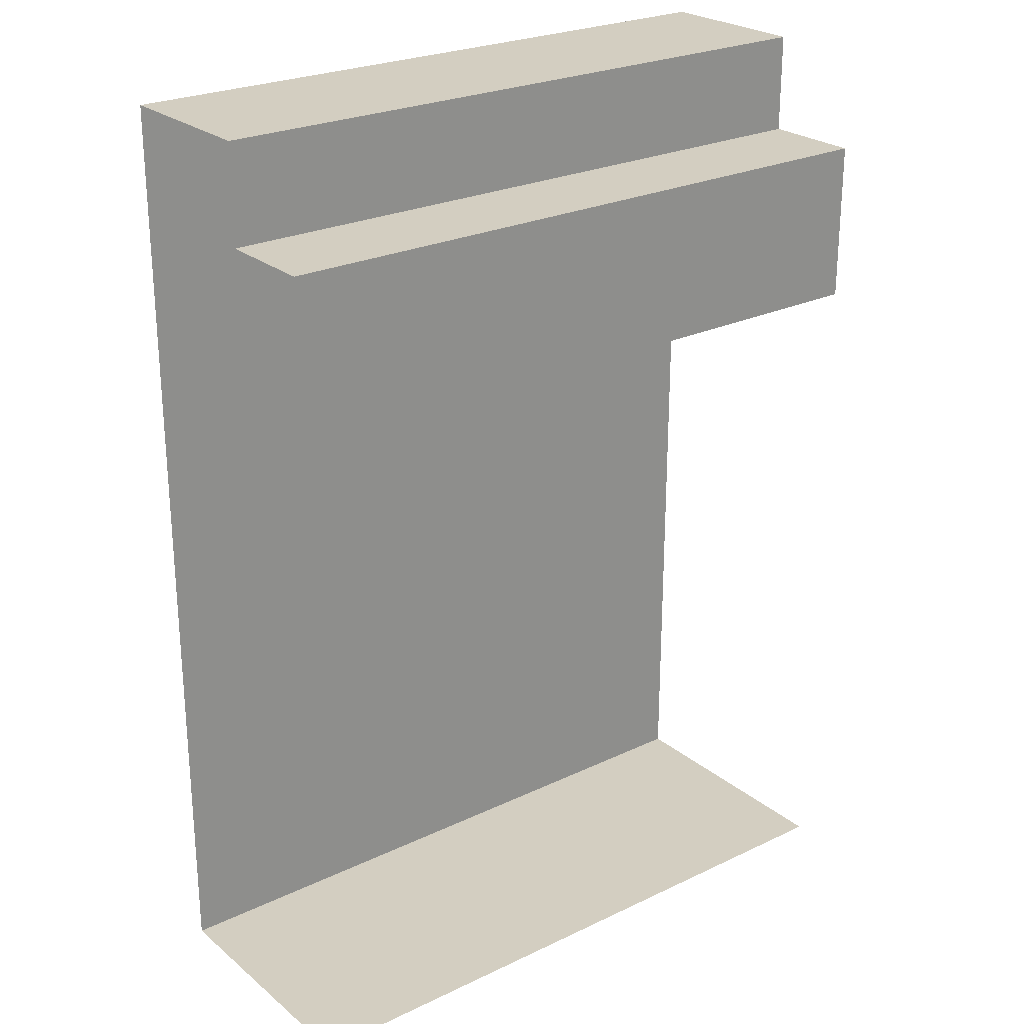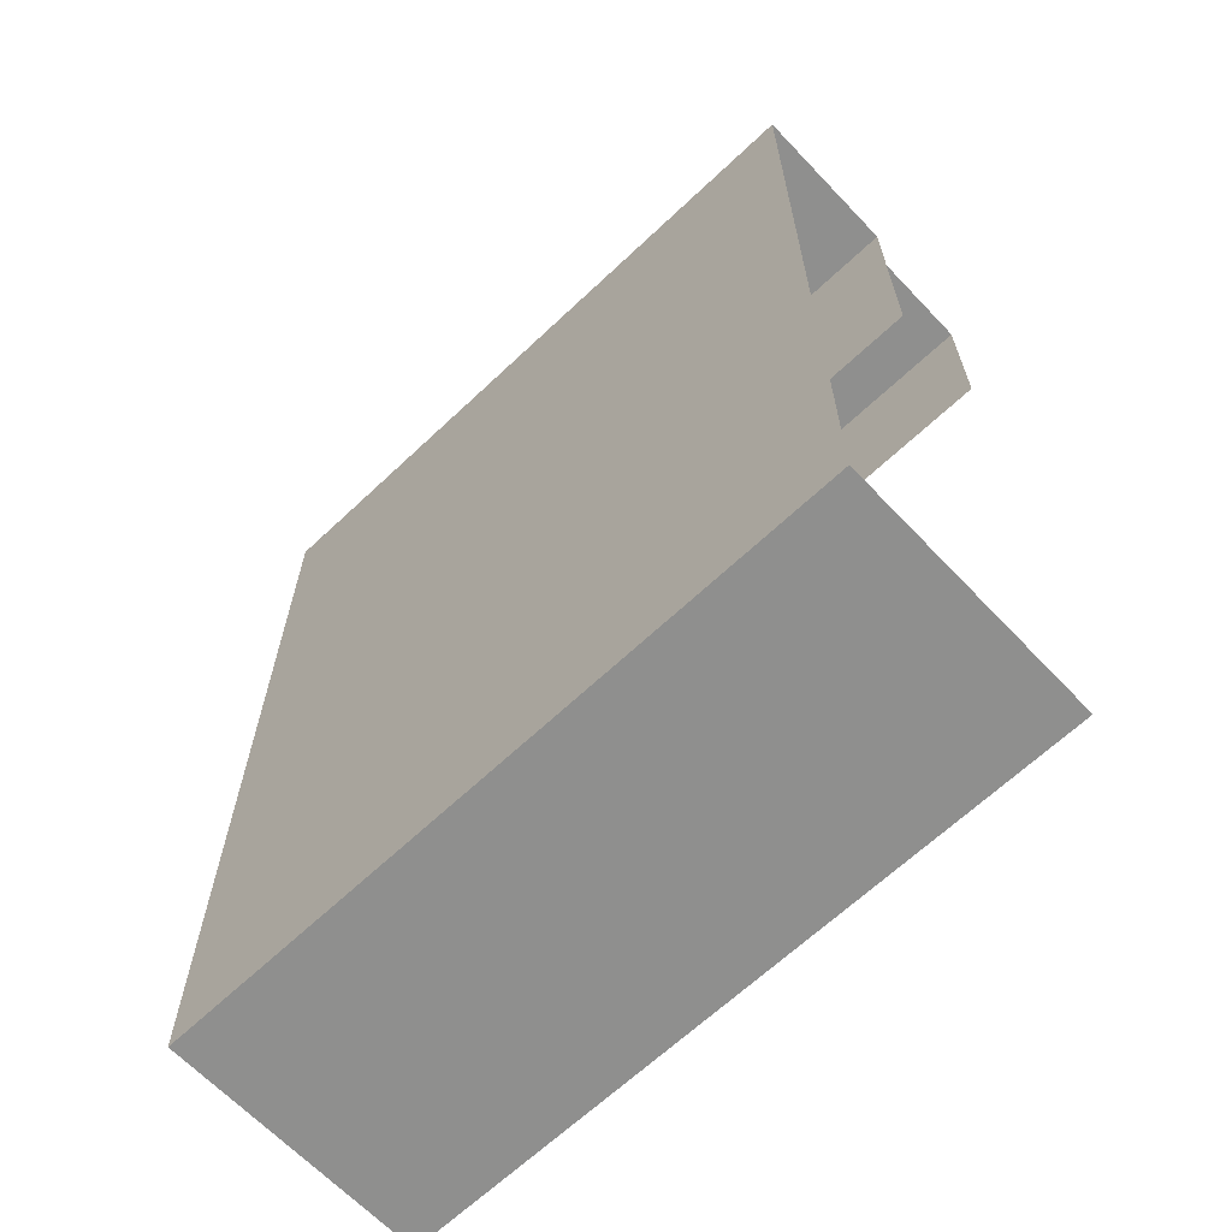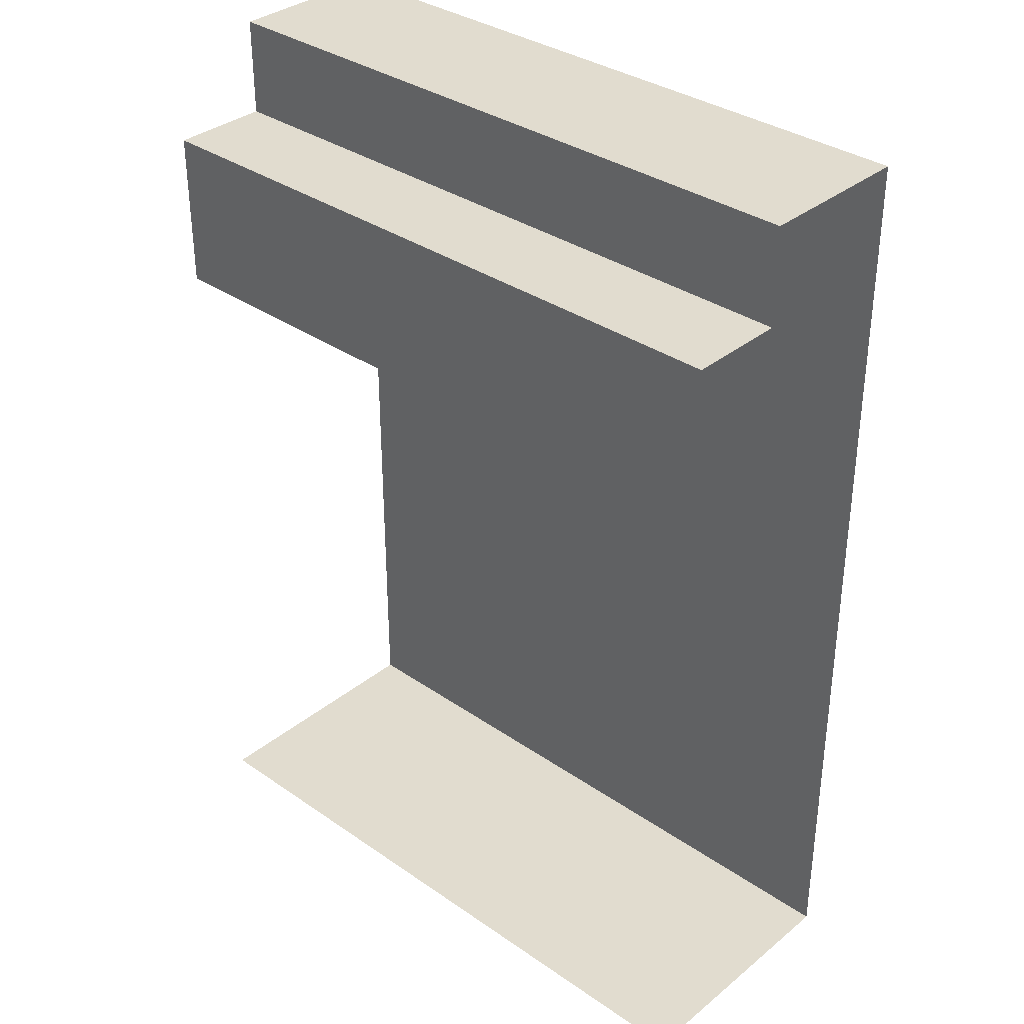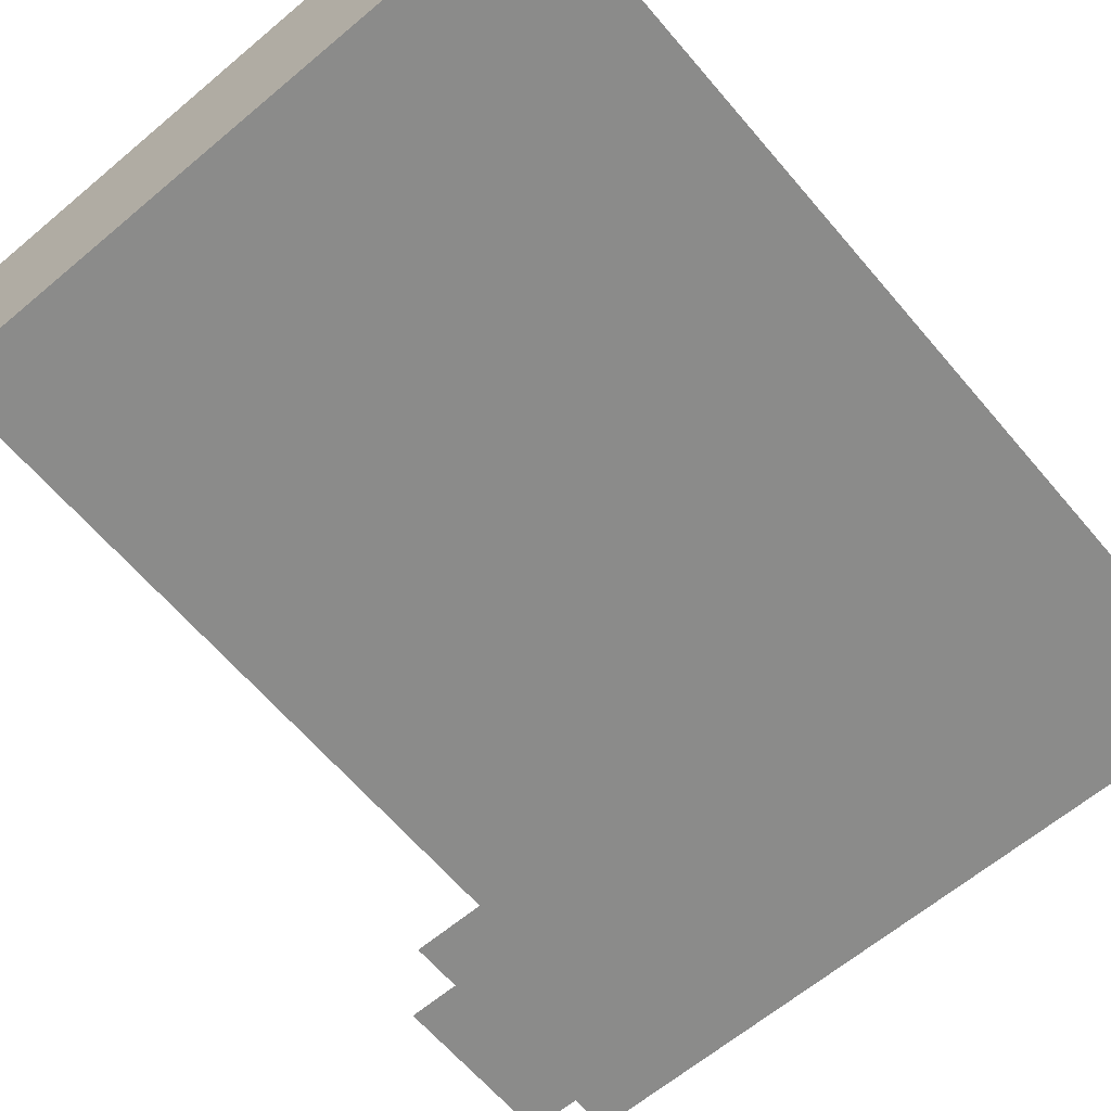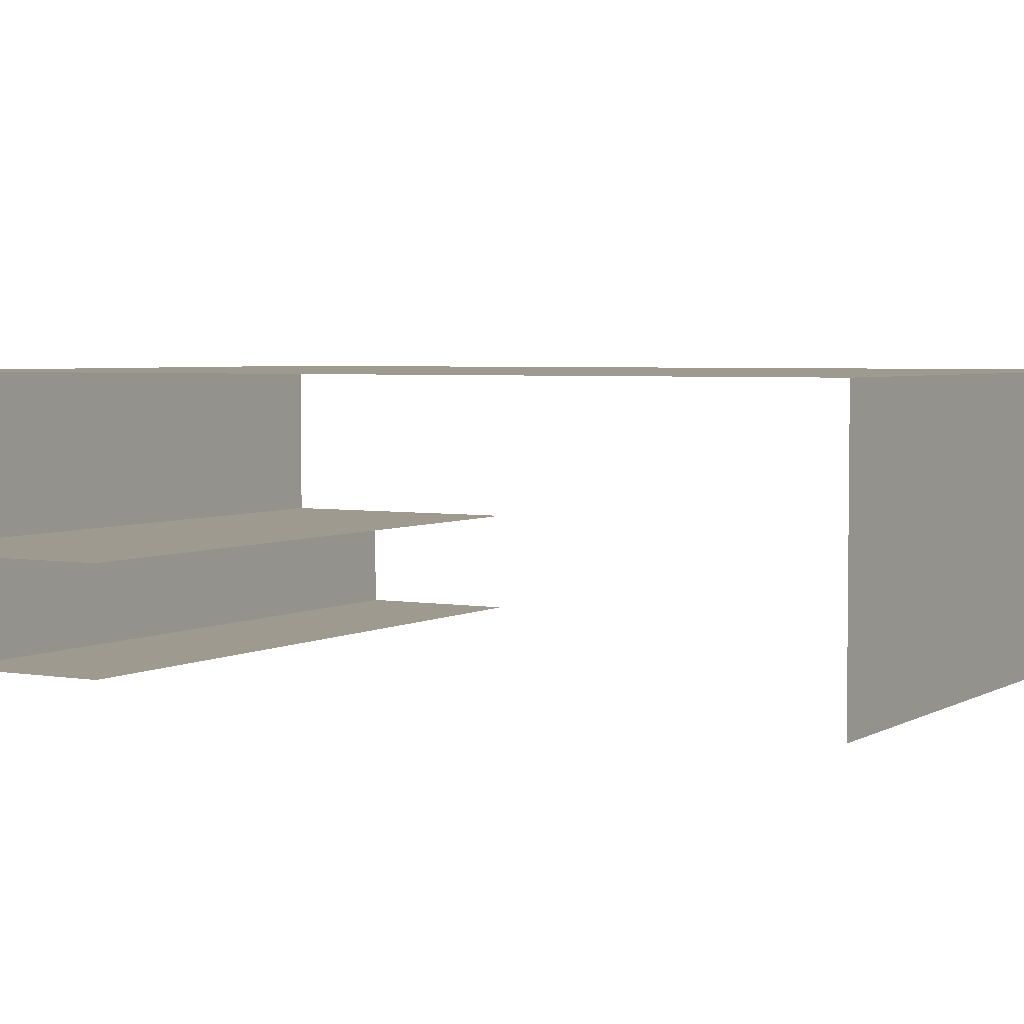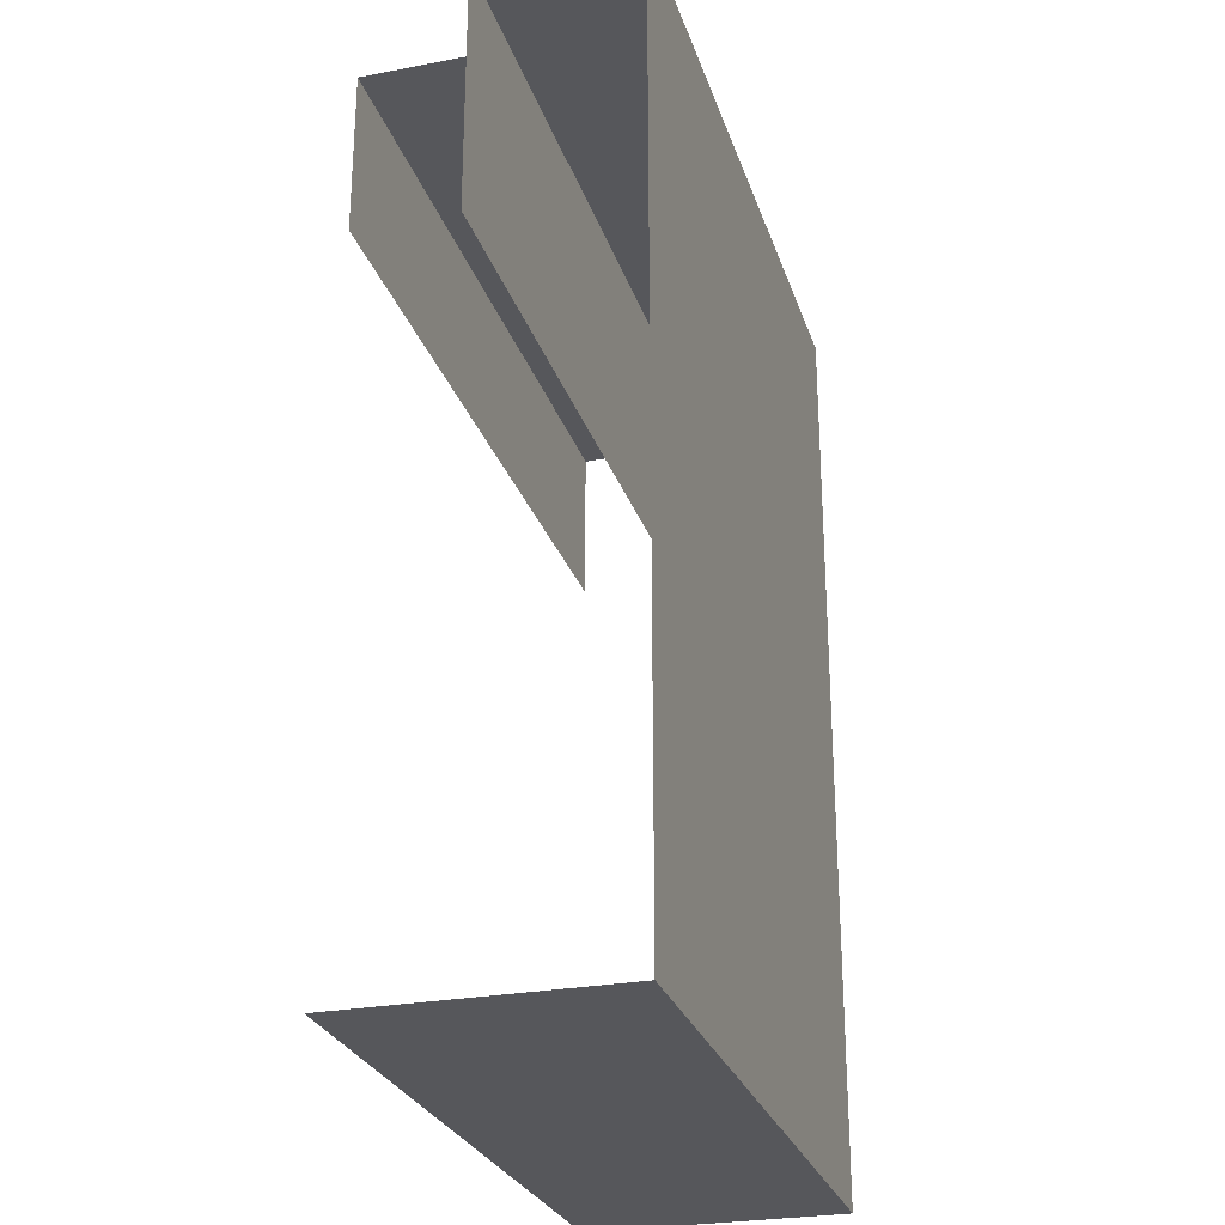
<metadata>
{"format":"obj","ext":"obj","renderer":"f3d","projection":"perspective","resolution":1024,"background":"white","views":[{"elev":25.0,"azim":-37.7,"up":"+Z"},{"elev":-65.3,"azim":-136.5,"up":"+Z"},{"elev":34.5,"azim":42.8,"up":"+Z"},{"elev":-63.7,"azim":-139.7,"up":"+Y"},{"elev":3.8,"azim":119.9,"up":"+Y"},{"elev":-27.1,"azim":106.3,"up":"+Z"}]}
</metadata>
<code>
v -0.5 0 0.5
v 0.5 0 0.5
v -0.5 0.382 0.5
v 0.5 0.382 0.5
v -0.5 0.382 -0.5
v 0.5 0.382 -0.5
v -0.5 0 -0.5
v 0.5 0 -0.5
v -0.5 0.1459 0.5
v 0.5 0.1459 0.5
v -0.5 0.1459 -0.5
v 0.5 0.1459 -0.5
v -0.5 0.1459 0.882
v -0.5 0.382 0.882
v 0.5 0.1459 0.882
v 0.5 0.382 0.882
v -0.5 0 0.7361
v 0.5 0 0.7361
v 0.5 0.1459 0.7361
v -0.5 0.1459 0.7361
f 17 18 19 20
f 3 4 6 5
f 5 6 12 11
f 14 13 15 16
f 11 12 8 7
f 9 10 15 13
f 4 3 14 16
f 1 2 18 17

</code>
